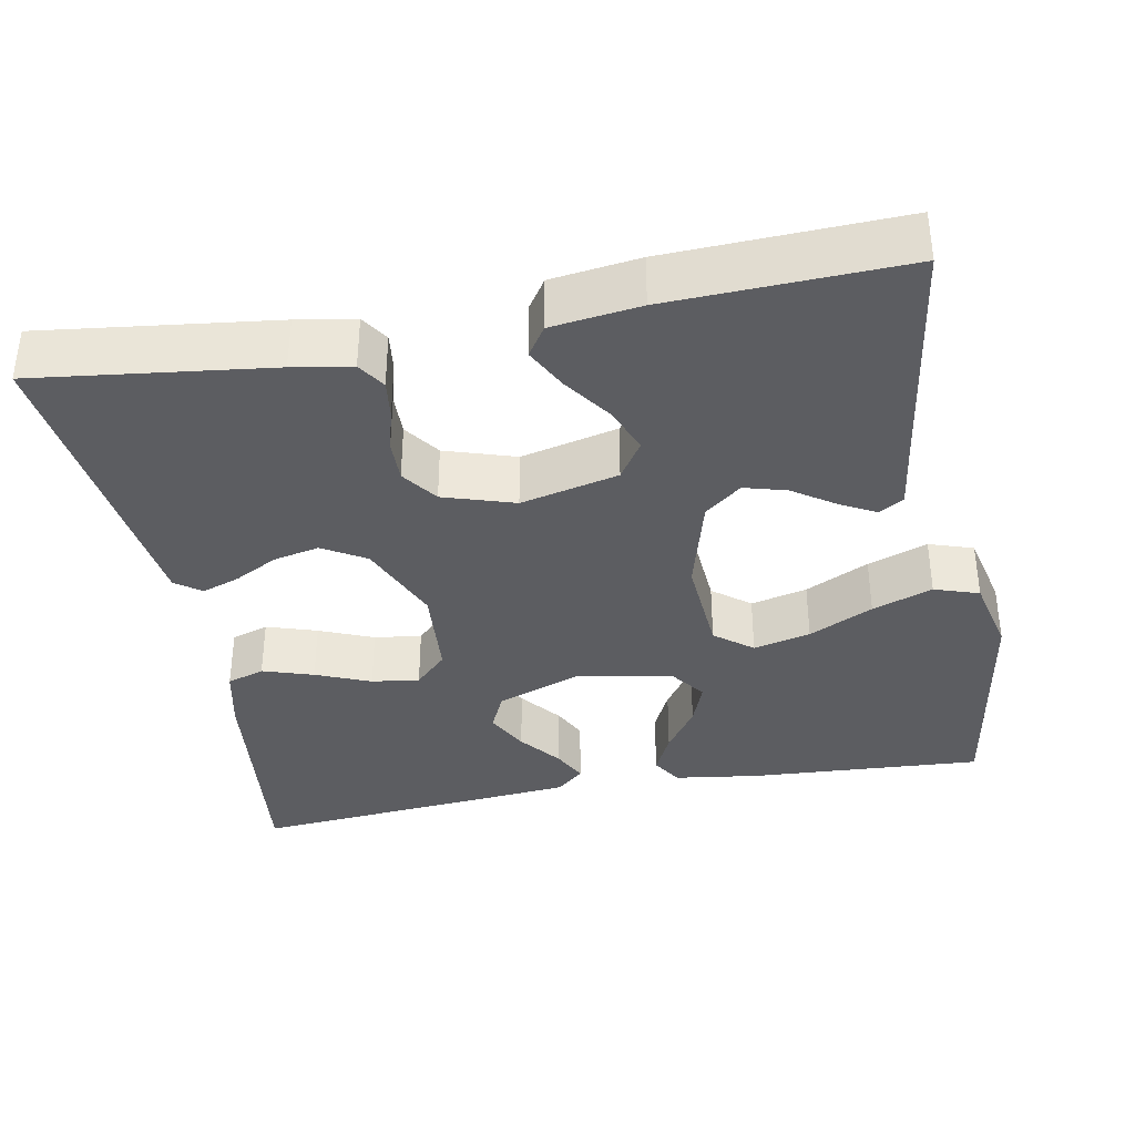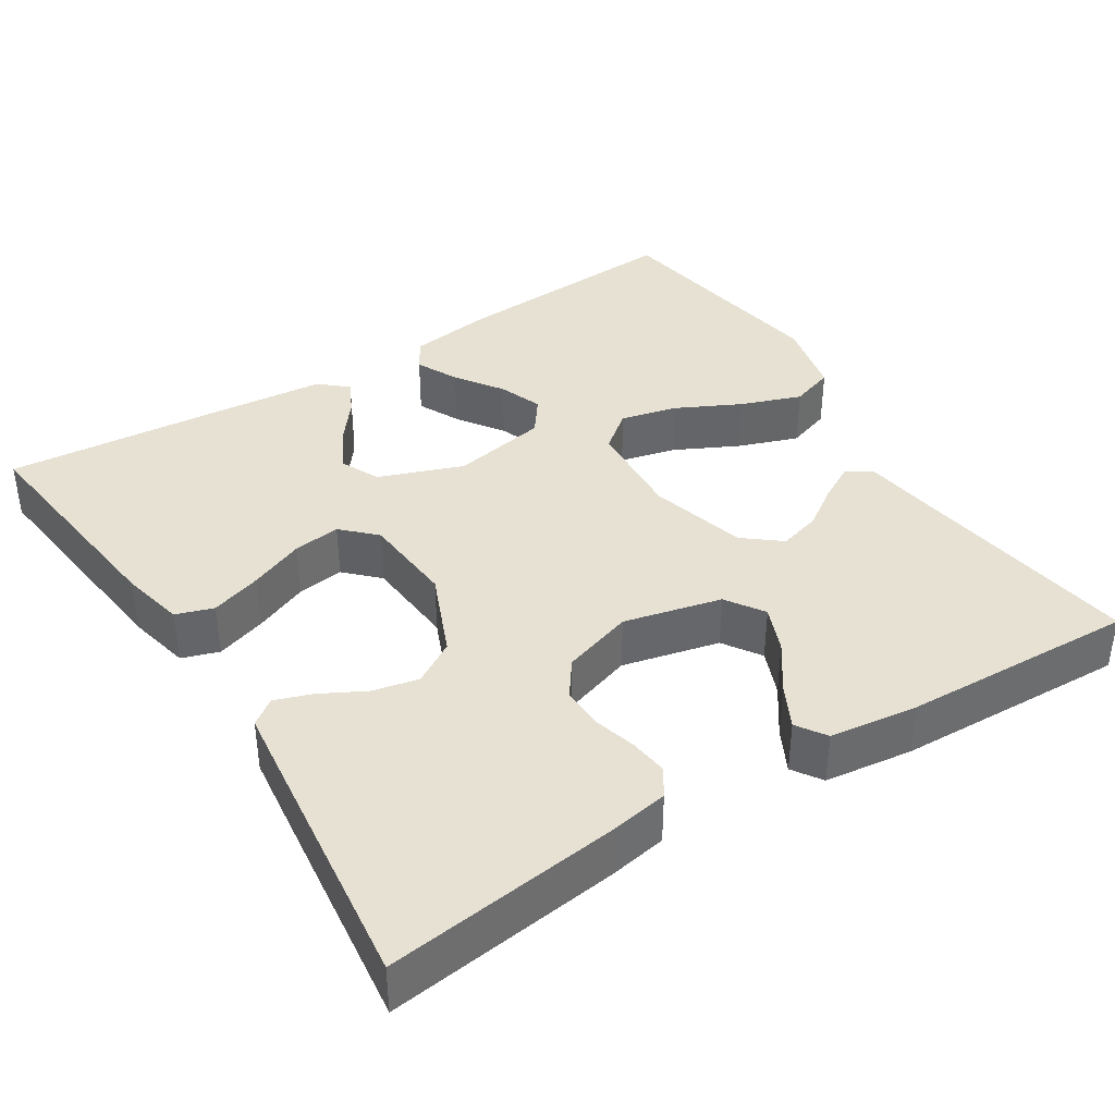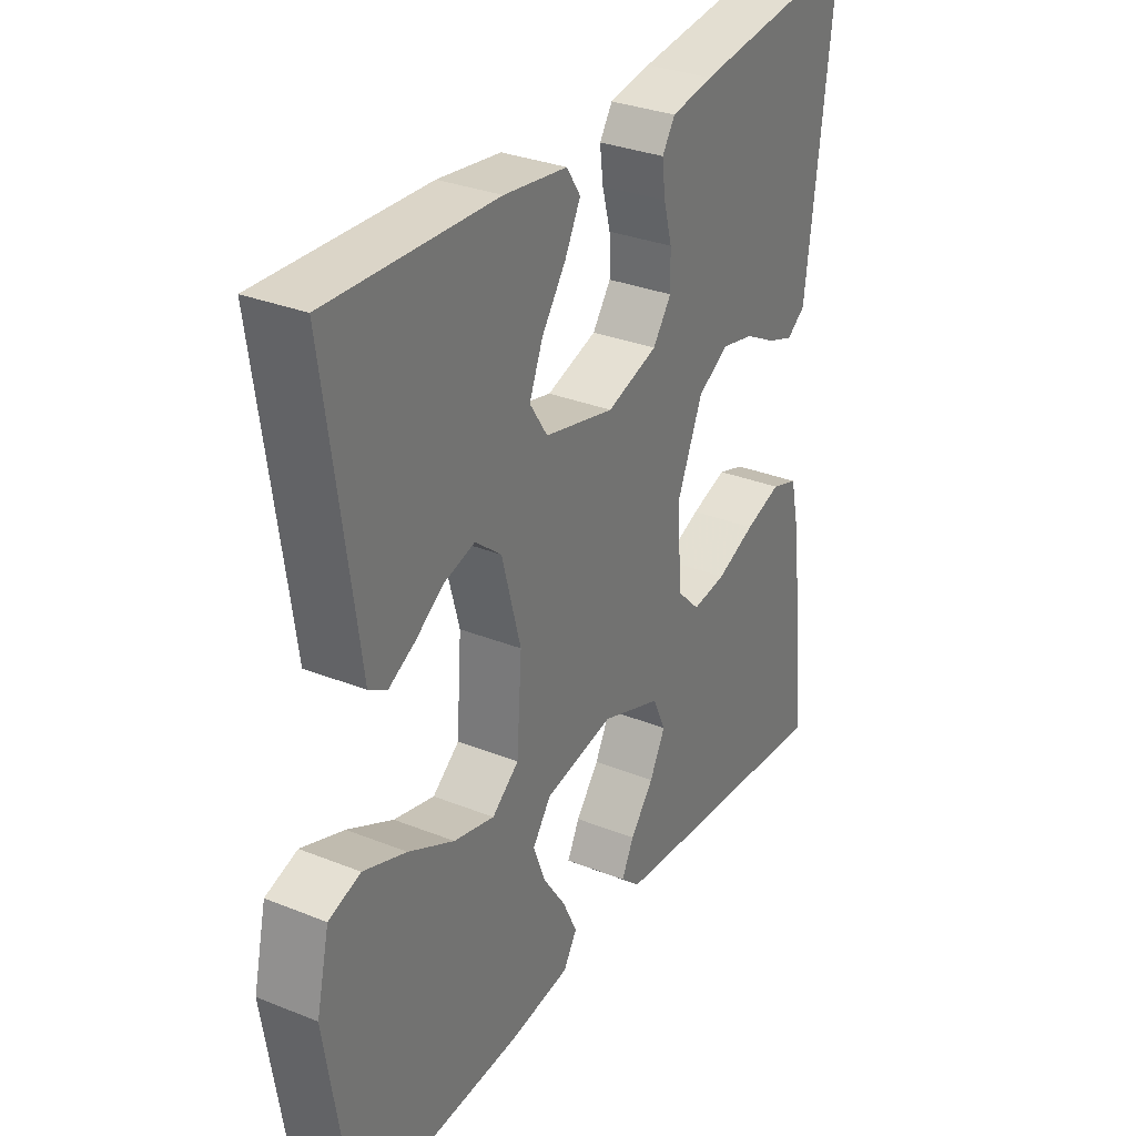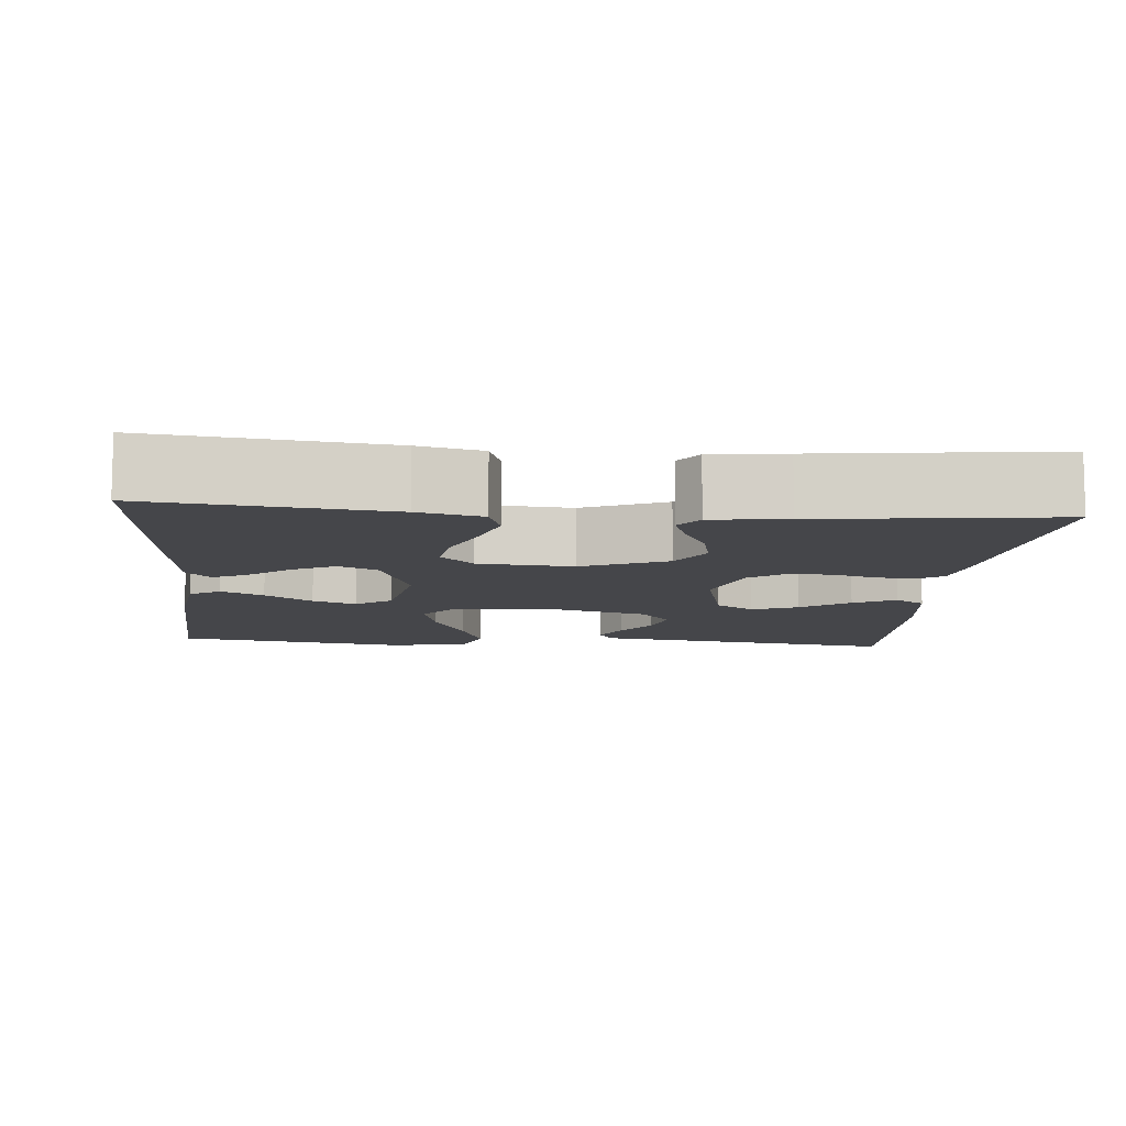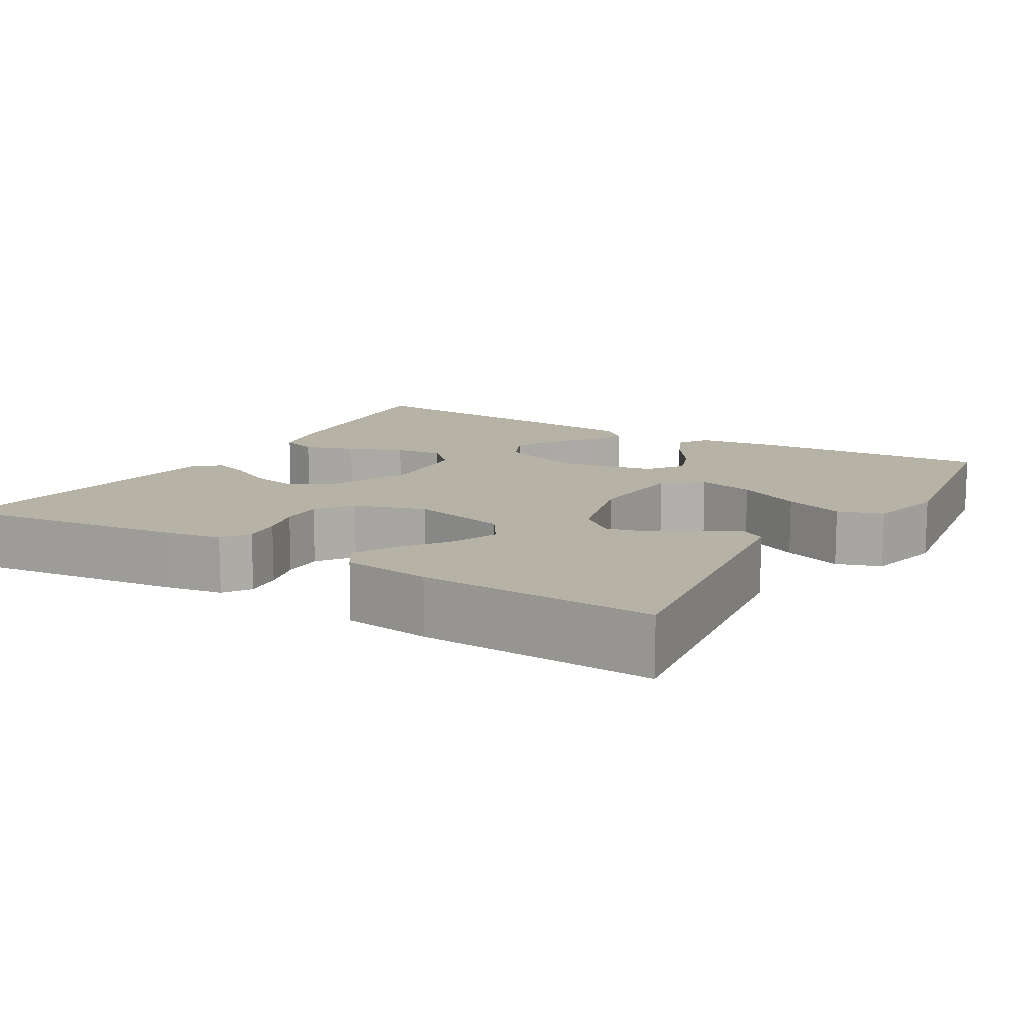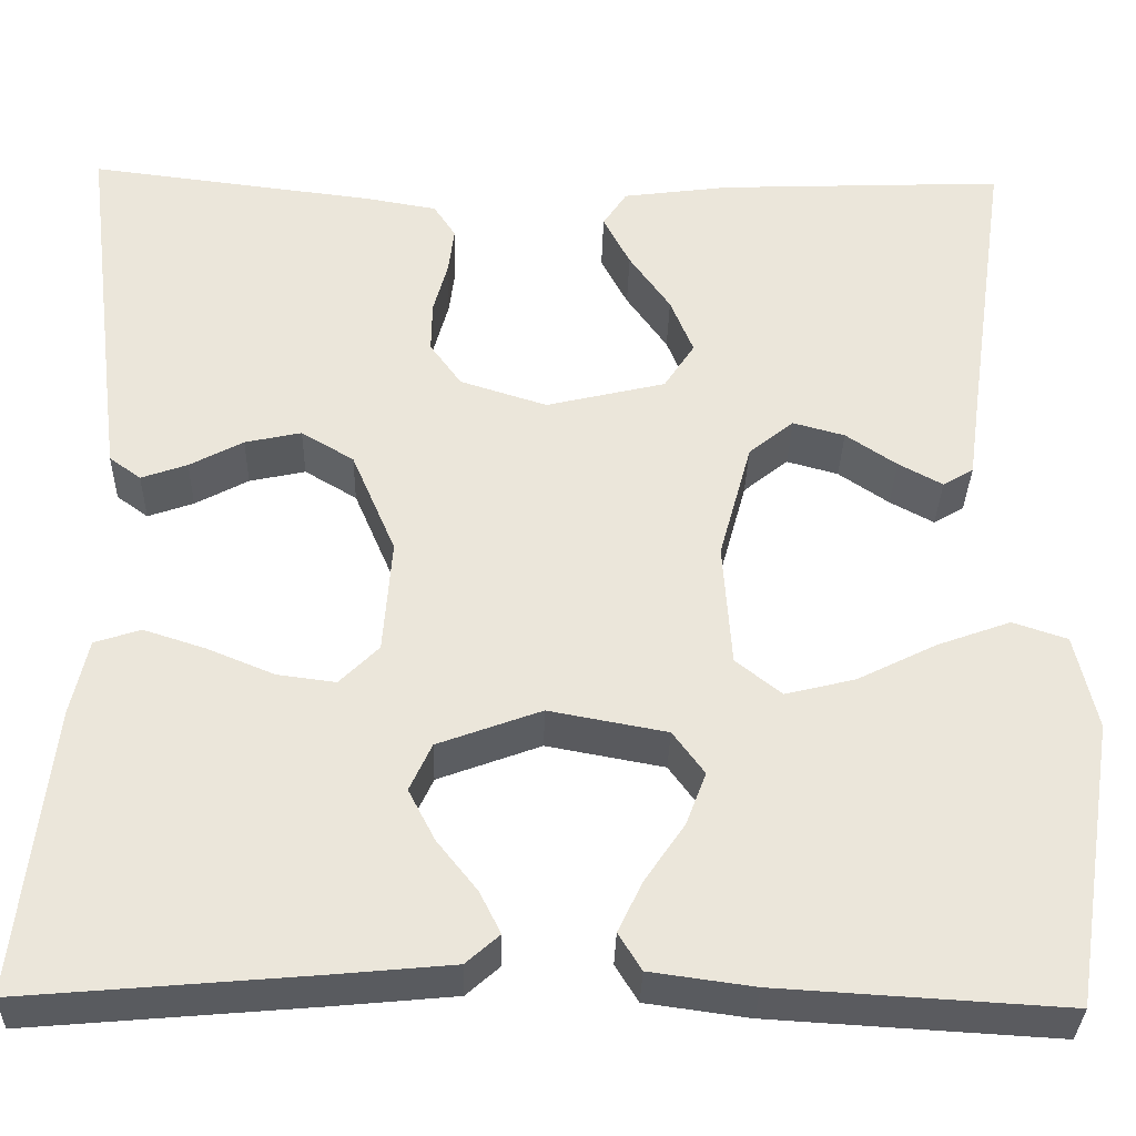
<metadata>
{"format":"obj","ext":"obj","renderer":"f3d","projection":"perspective","resolution":1024,"background":"white","views":[{"elev":-36.4,"azim":10.6,"up":"+Y"},{"elev":38.8,"azim":-32.5,"up":"+Y"},{"elev":31.3,"azim":119.7,"up":"+Z"},{"elev":-9.9,"azim":-95.0,"up":"+Y"},{"elev":12.2,"azim":31.0,"up":"+Y"},{"elev":-33.3,"azim":-1.4,"up":"+Z"}]}
</metadata>
<code>
v 0.5 0.07 0.5
v 0.457 0.07 0.2
v 0.444 0.07 0.106
v 0.412 0.07 0.087
v 0.366 0.07 0.112
v 0.313 0.07 0.148
v 0.259 0.07 0.163
v 0.212 0.07 0.125
v 0.178 0.07 0
v 0.187 0.07 -0.13
v 0.235 0.07 -0.168
v 0.308 0.07 -0.15
v 0.39 0.07 -0.109
v 0.467 0.07 -0.081
v 0.524 0.07 -0.1
v 0.547 0.07 -0.2
v 0.5 0.07 -0.5
v 0.2 0.07 -0.482
v 0.092 0.07 -0.467
v 0.068 0.07 -0.428
v 0.094 0.07 -0.374
v 0.135 0.07 -0.314
v 0.156 0.07 -0.258
v 0.123 0.07 -0.213
v 0 0.07 -0.19
v -0.108 0.07 -0.23
v -0.131 0.07 -0.28
v -0.103 0.07 -0.334
v -0.061 0.07 -0.387
v -0.039 0.07 -0.431
v -0.074 0.07 -0.462
v -0.2 0.07 -0.474
v -0.5 0.07 -0.5
v -0.466 0.07 -0.2
v -0.448 0.07 -0.119
v -0.4 0.07 -0.103
v -0.335 0.07 -0.124
v -0.265 0.07 -0.153
v -0.204 0.07 -0.161
v -0.163 0.07 -0.12
v -0.154 0.07 0
v -0.2 0.07 0.108
v -0.255 0.07 0.141
v -0.314 0.07 0.128
v -0.37 0.07 0.098
v -0.418 0.07 0.081
v -0.451 0.07 0.105
v -0.463 0.07 0.2
v -0.5 0.07 0.5
v -0.2 0.07 0.463
v -0.125 0.07 0.45
v -0.102 0.07 0.415
v -0.108 0.07 0.366
v -0.123 0.07 0.311
v -0.124 0.07 0.257
v -0.091 0.07 0.211
v 0 0.07 0.182
v 0.125 0.07 0.212
v 0.157 0.07 0.261
v 0.133 0.07 0.32
v 0.09 0.07 0.381
v 0.062 0.07 0.435
v 0.087 0.07 0.473
v 0.2 0.07 0.488
v 0.5 0 0.5
v 0.457 0 0.2
v 0.444 0 0.106
v 0.412 0 0.087
v 0.366 0 0.112
v 0.313 0 0.148
v 0.259 0 0.163
v 0.212 0 0.125
v 0.178 0 0
v 0.187 0 -0.13
v 0.235 0 -0.168
v 0.308 0 -0.15
v 0.39 0 -0.109
v 0.467 0 -0.081
v 0.524 0 -0.1
v 0.547 0 -0.2
v 0.5 0 -0.5
v 0.2 0 -0.482
v 0.092 0 -0.467
v 0.068 0 -0.428
v 0.094 0 -0.374
v 0.135 0 -0.314
v 0.156 0 -0.258
v 0.123 0 -0.213
v 0 0 -0.19
v -0.108 0 -0.23
v -0.131 0 -0.28
v -0.103 0 -0.334
v -0.061 0 -0.387
v -0.039 0 -0.431
v -0.074 0 -0.462
v -0.2 0 -0.474
v -0.5 0 -0.5
v -0.466 0 -0.2
v -0.448 0 -0.119
v -0.4 0 -0.103
v -0.335 0 -0.124
v -0.265 0 -0.153
v -0.204 0 -0.161
v -0.163 0 -0.12
v -0.154 0 0
v -0.2 0 0.108
v -0.255 0 0.141
v -0.314 0 0.128
v -0.37 0 0.098
v -0.418 0 0.081
v -0.451 0 0.105
v -0.463 0 0.2
v -0.5 0 0.5
v -0.2 0 0.463
v -0.125 0 0.45
v -0.102 0 0.415
v -0.108 0 0.366
v -0.123 0 0.311
v -0.124 0 0.257
v -0.091 0 0.211
v 0 0 0.182
v 0.125 0 0.212
v 0.157 0 0.261
v 0.133 0 0.32
v 0.09 0 0.381
v 0.062 0 0.435
v 0.087 0 0.473
v 0.2 0 0.488
f 63 64 1 2
f 60 61 62 63
f 59 60 63 2
f 58 59 2 3
f 51 52 53 54
f 51 54 55
f 50 51 55
f 49 50 55
f 48 49 55 56
f 44 45 46 47
f 43 44 47 48
f 35 36 37 38
f 33 34 35 38
f 33 38 39
f 32 33 39 40
f 28 29 30 31
f 27 28 31 32
f 19 20 21 22
f 19 22 23
f 18 19 23
f 17 18 23
f 16 17 23 24
f 12 13 14 15
f 11 12 15 16
f 3 4 5 6
f 58 3 6
f 58 6 7
f 57 58 7 8
f 43 48 56 57
f 42 43 57 8
f 41 42 8 9
f 40 41 9 10
f 27 32 40
f 26 27 40
f 25 26 40
f 25 40 10 11
f 11 16 24 25
f 66 65 128 127
f 127 126 125 124
f 66 127 124 123
f 67 66 123 122
f 118 117 116 115
f 119 118 115
f 119 115 114
f 119 114 113
f 120 119 113 112
f 111 110 109 108
f 112 111 108 107
f 102 101 100 99
f 102 99 98 97
f 103 102 97
f 104 103 97 96
f 95 94 93 92
f 96 95 92 91
f 86 85 84 83
f 87 86 83
f 87 83 82
f 87 82 81
f 88 87 81 80
f 79 78 77 76
f 80 79 76 75
f 70 69 68 67
f 70 67 122
f 71 70 122
f 72 71 122 121
f 121 120 112 107
f 72 121 107 106
f 73 72 106 105
f 74 73 105 104
f 104 96 91
f 104 91 90
f 104 90 89
f 75 74 104 89
f 89 88 80 75
f 1 65 66 2
f 2 66 67 3
f 3 67 68 4
f 4 68 69 5
f 5 69 70 6
f 6 70 71 7
f 7 71 72 8
f 8 72 73 9
f 9 73 74 10
f 10 74 75 11
f 11 75 76 12
f 12 76 77 13
f 13 77 78 14
f 14 78 79 15
f 15 79 80 16
f 16 80 81 17
f 17 81 82 18
f 18 82 83 19
f 19 83 84 20
f 20 84 85 21
f 21 85 86 22
f 22 86 87 23
f 23 87 88 24
f 24 88 89 25
f 25 89 90 26
f 26 90 91 27
f 27 91 92 28
f 28 92 93 29
f 29 93 94 30
f 30 94 95 31
f 31 95 96 32
f 32 96 97 33
f 33 97 98 34
f 34 98 99 35
f 35 99 100 36
f 36 100 101 37
f 37 101 102 38
f 38 102 103 39
f 39 103 104 40
f 40 104 105 41
f 41 105 106 42
f 42 106 107 43
f 43 107 108 44
f 44 108 109 45
f 45 109 110 46
f 46 110 111 47
f 47 111 112 48
f 48 112 113 49
f 49 113 114 50
f 50 114 115 51
f 51 115 116 52
f 52 116 117 53
f 53 117 118 54
f 54 118 119 55
f 55 119 120 56
f 56 120 121 57
f 57 121 122 58
f 58 122 123 59
f 59 123 124 60
f 60 124 125 61
f 61 125 126 62
f 62 126 127 63
f 63 127 128 64
f 64 128 65 1

</code>
